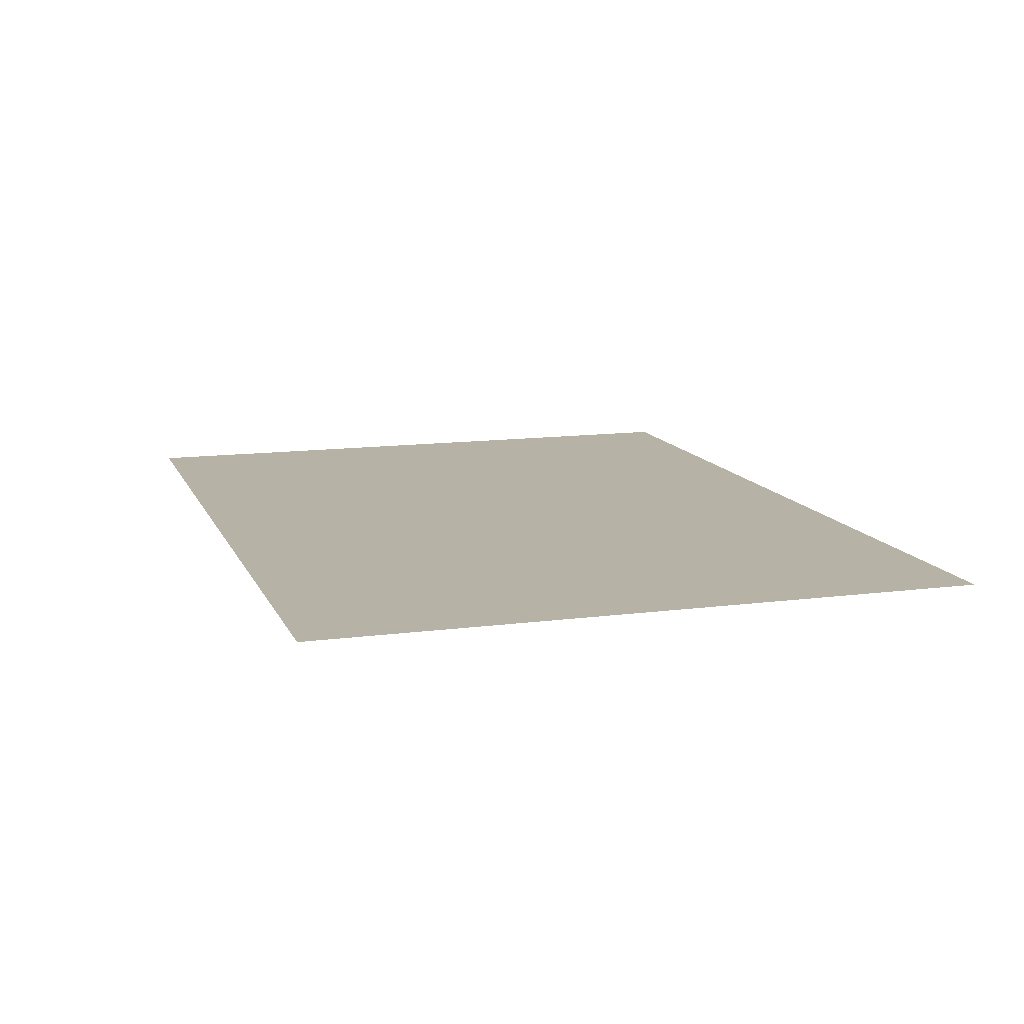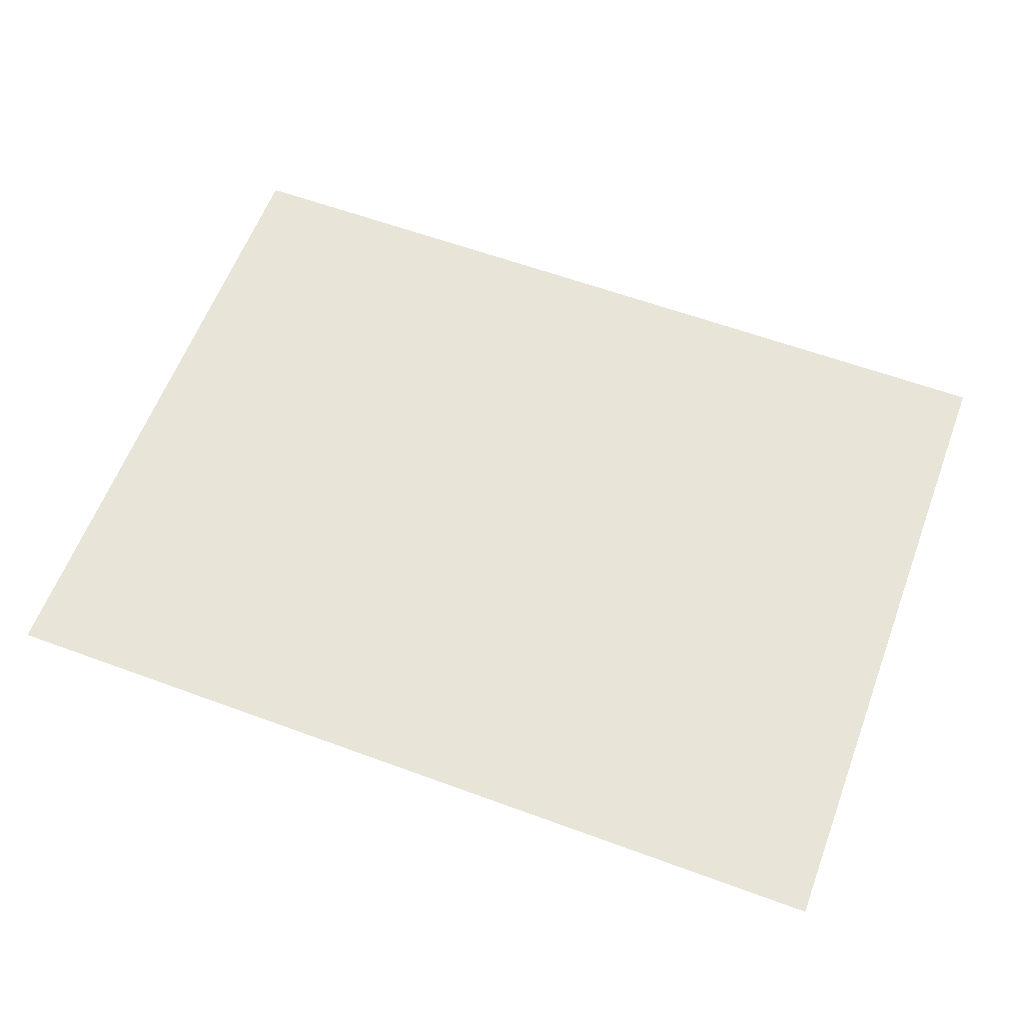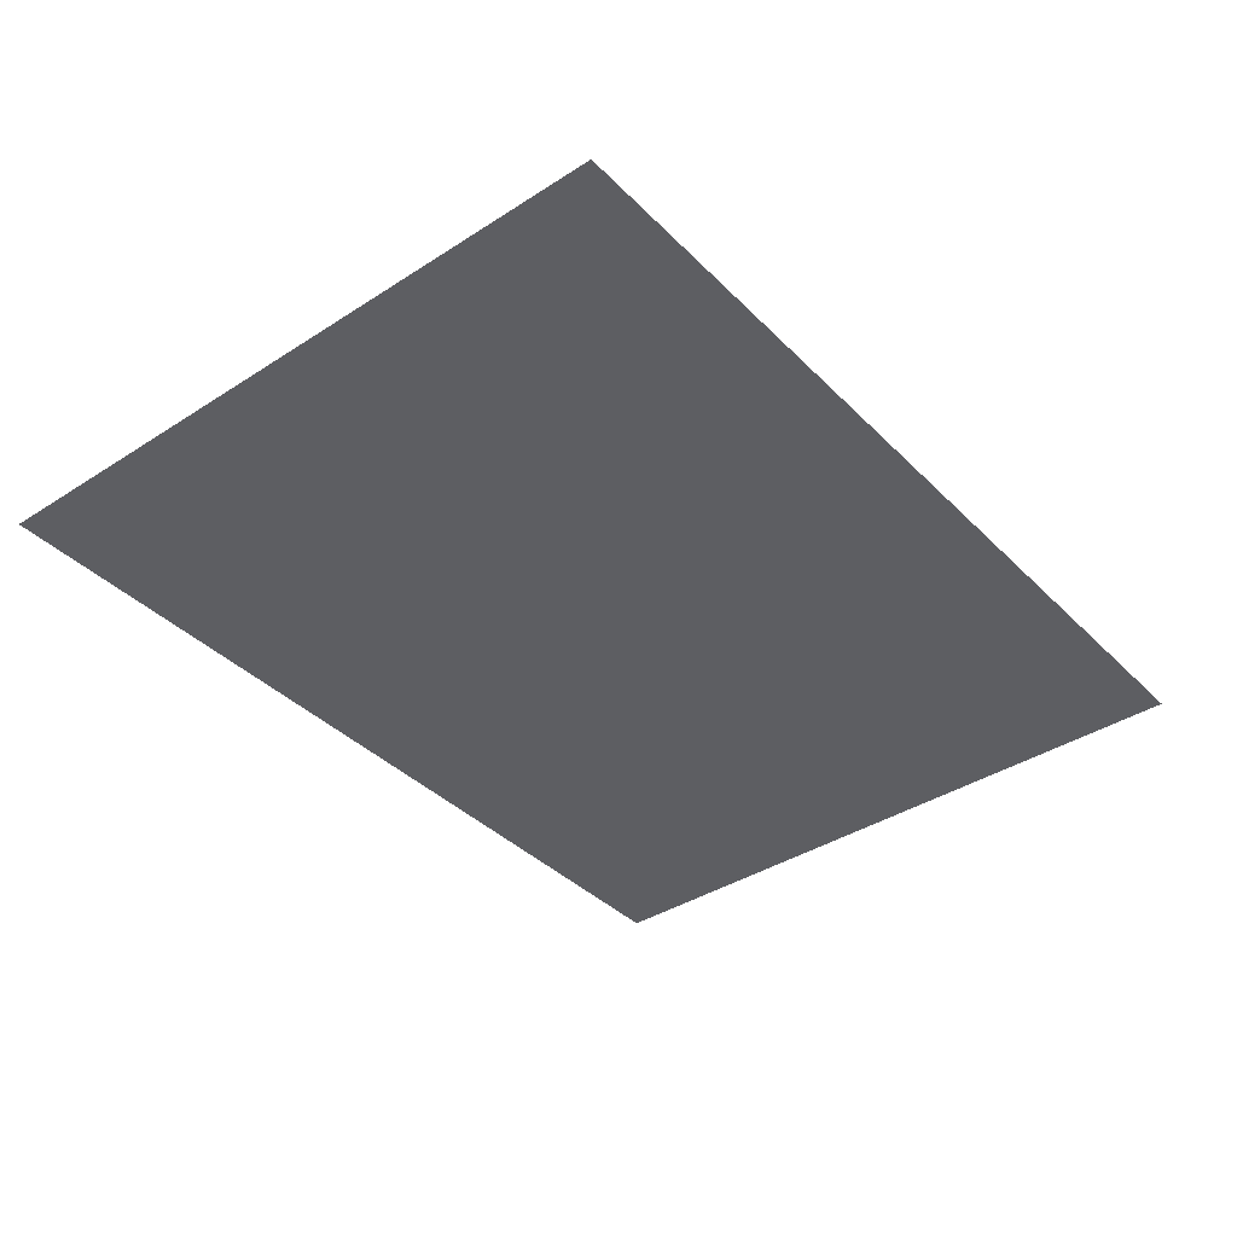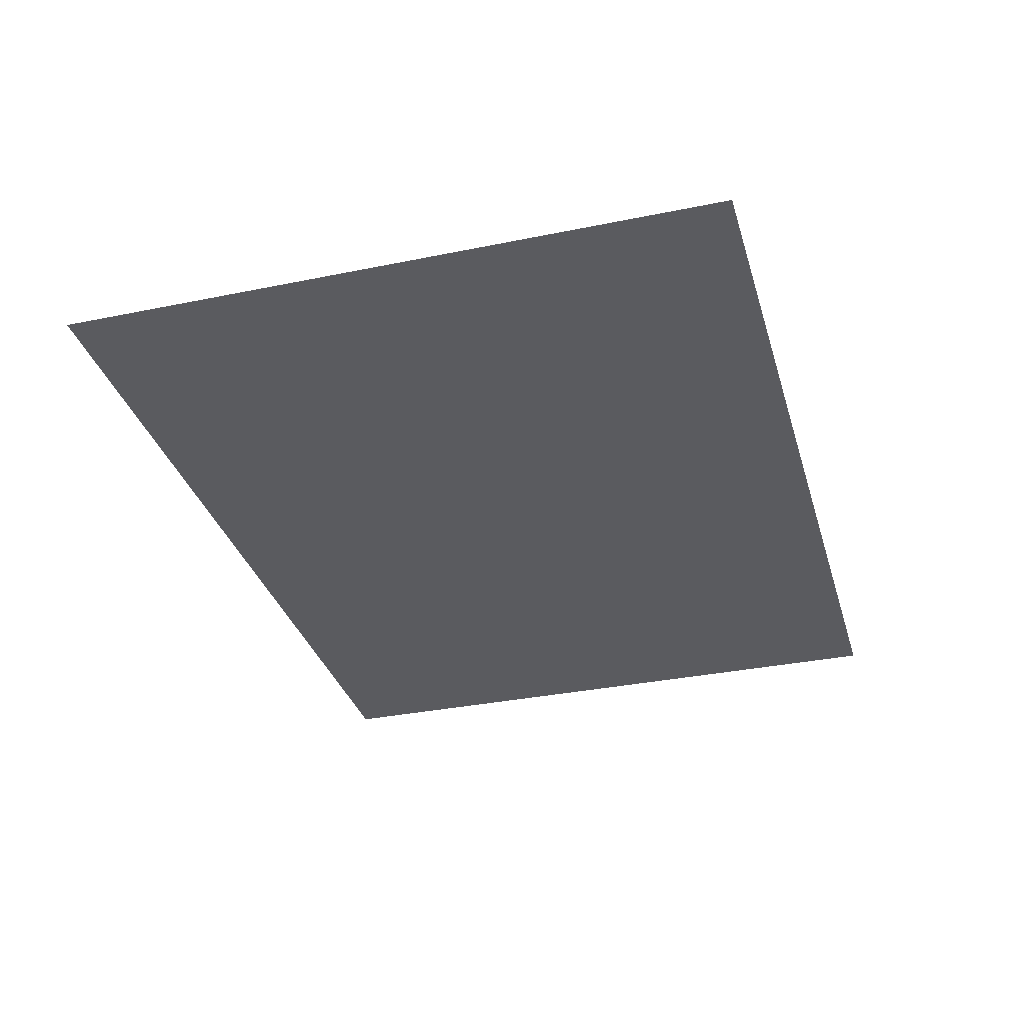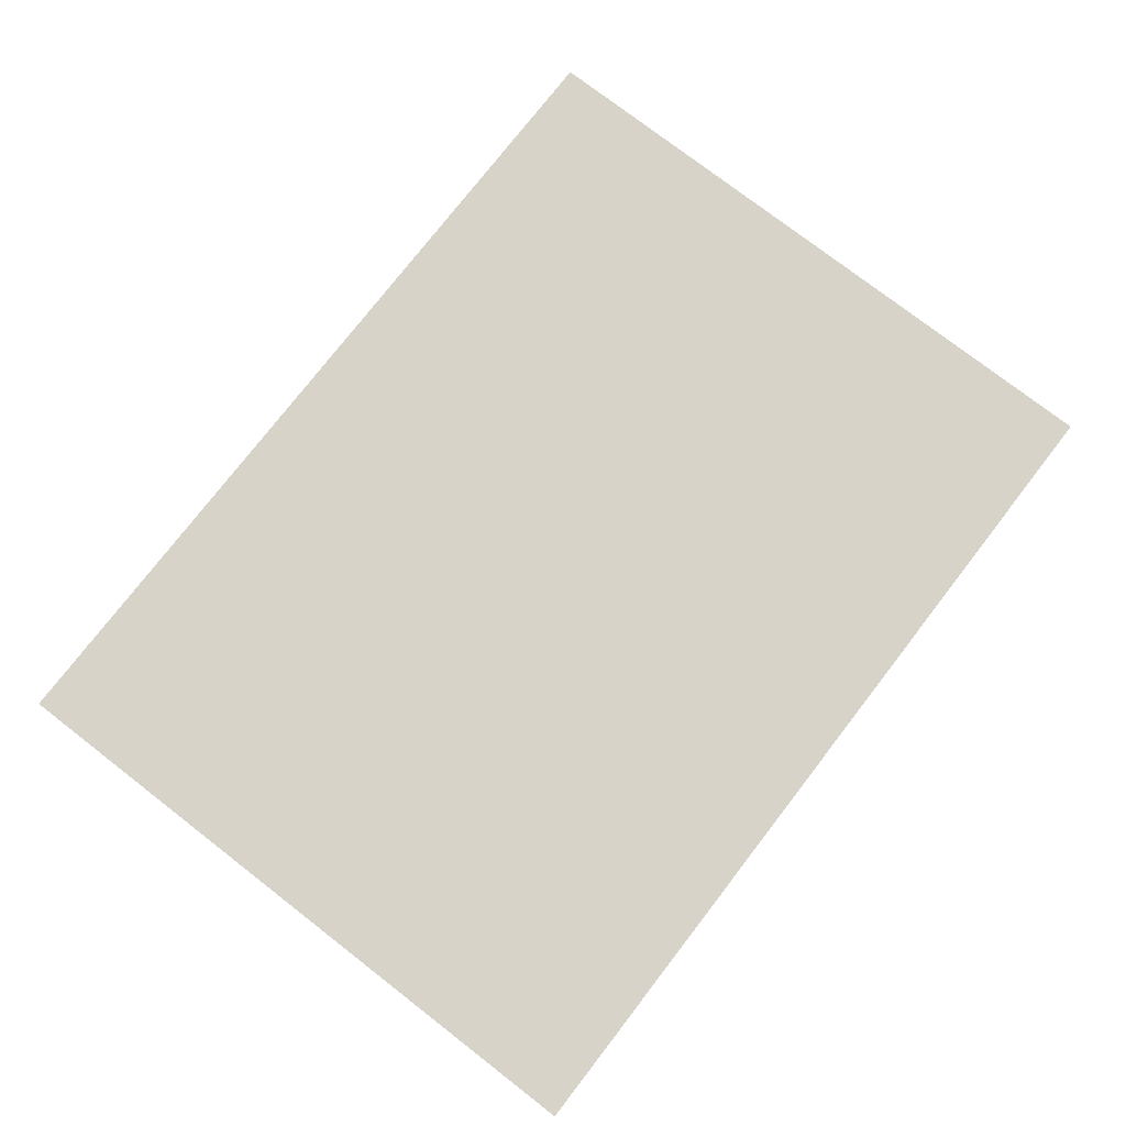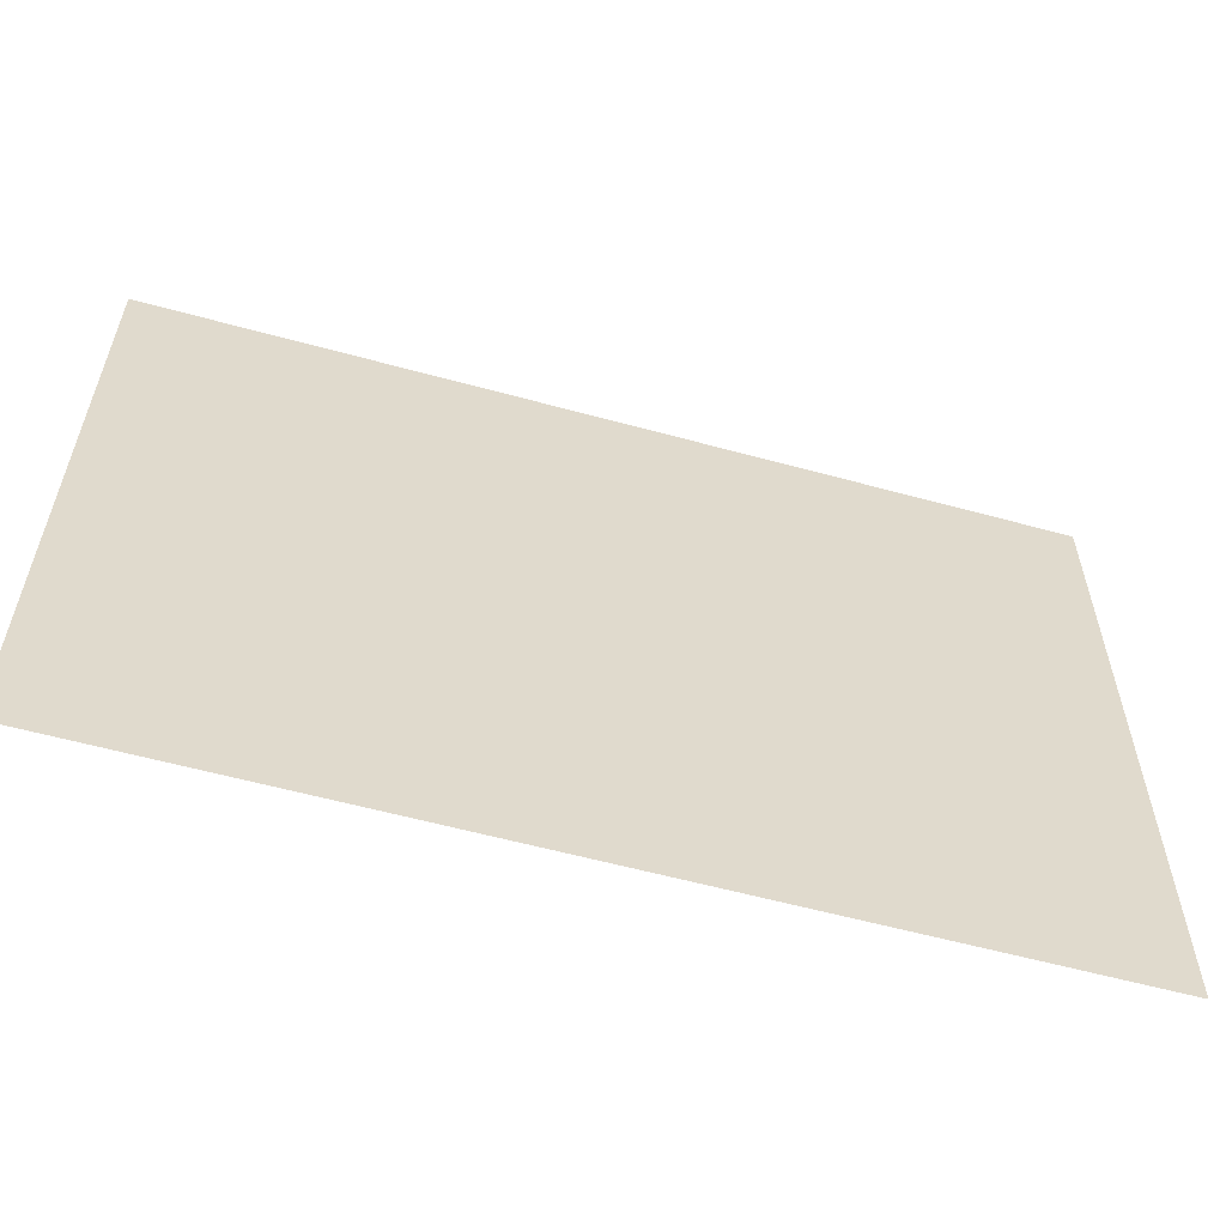
<metadata>
{"format":"obj","ext":"obj","renderer":"f3d","projection":"perspective","resolution":1024,"background":"white","views":[{"elev":12.5,"azim":-107.2,"up":"+Y"},{"elev":60.4,"azim":20.6,"up":"+Y"},{"elev":-38.6,"azim":129.0,"up":"+Y"},{"elev":-33.3,"azim":-74.3,"up":"+Y"},{"elev":76.6,"azim":-52.3,"up":"+Y"},{"elev":-58.5,"azim":164.2,"up":"+Z"}]}
</metadata>
<code>
g floor_house_under
v -0.5126 -1.815e-06 0.515
v -0.5126 -1.801e-06 -0.2558
v 0.515 -1.825e-06 -0.2558
v 0.515 -1.853e-06 0.515
g floor_house_under_0
f 3 2 1
f 4 3 1

</code>
